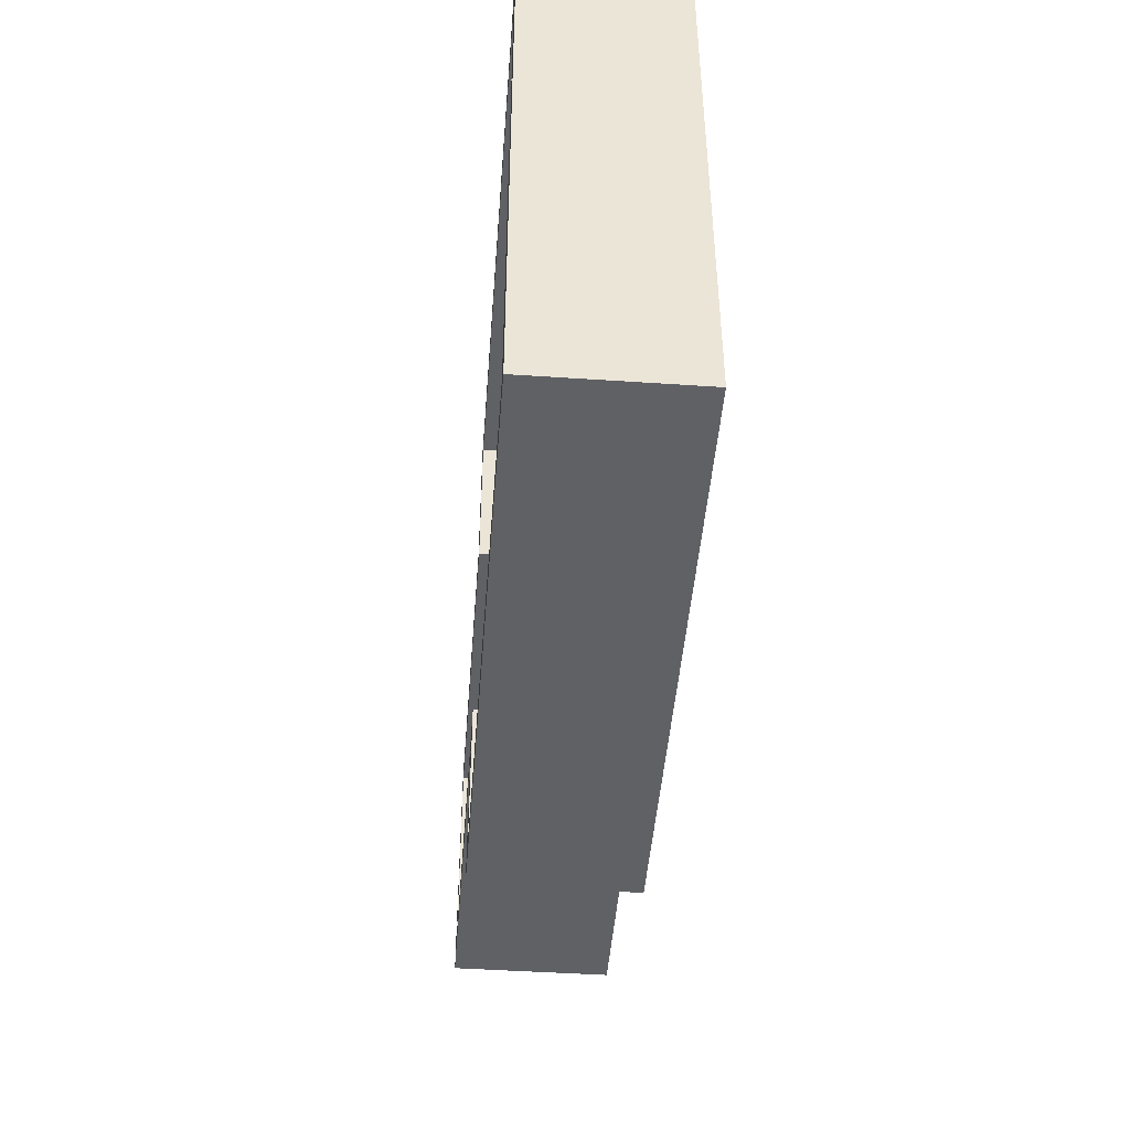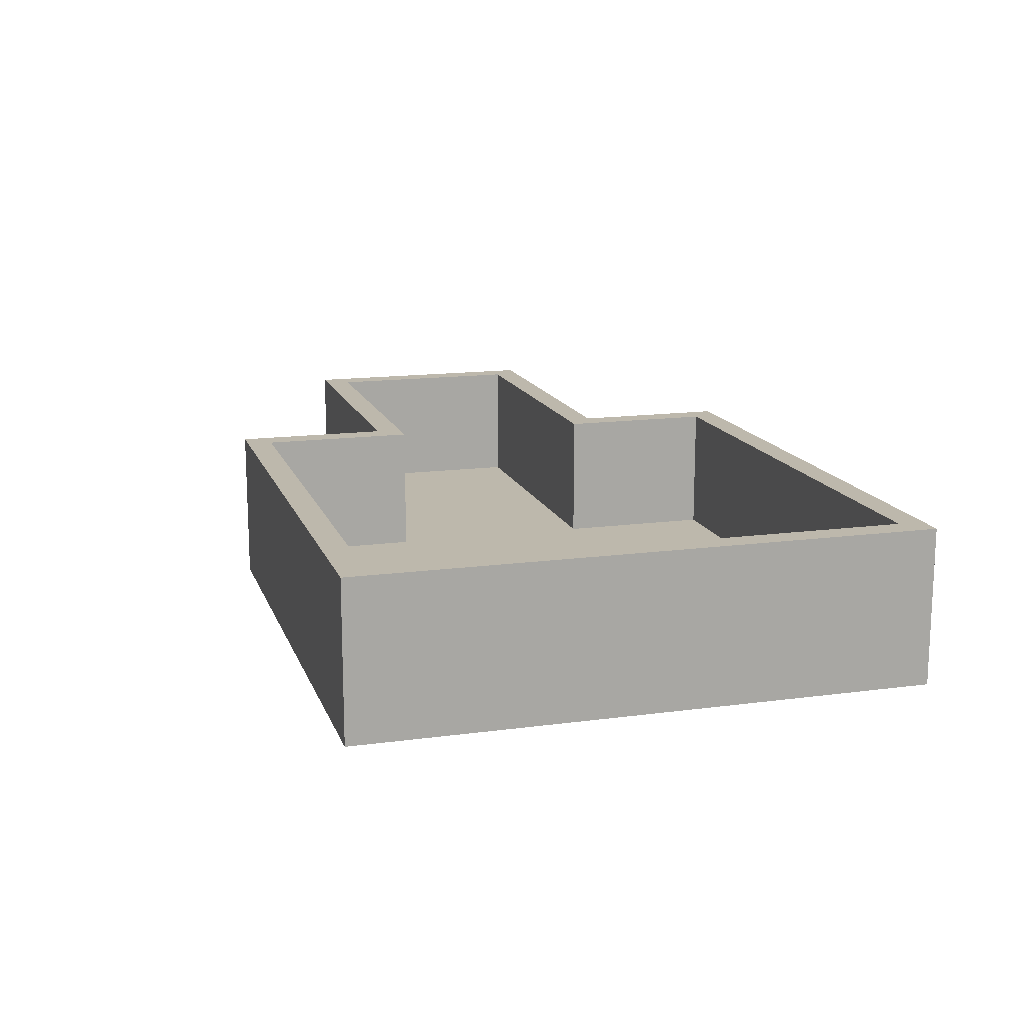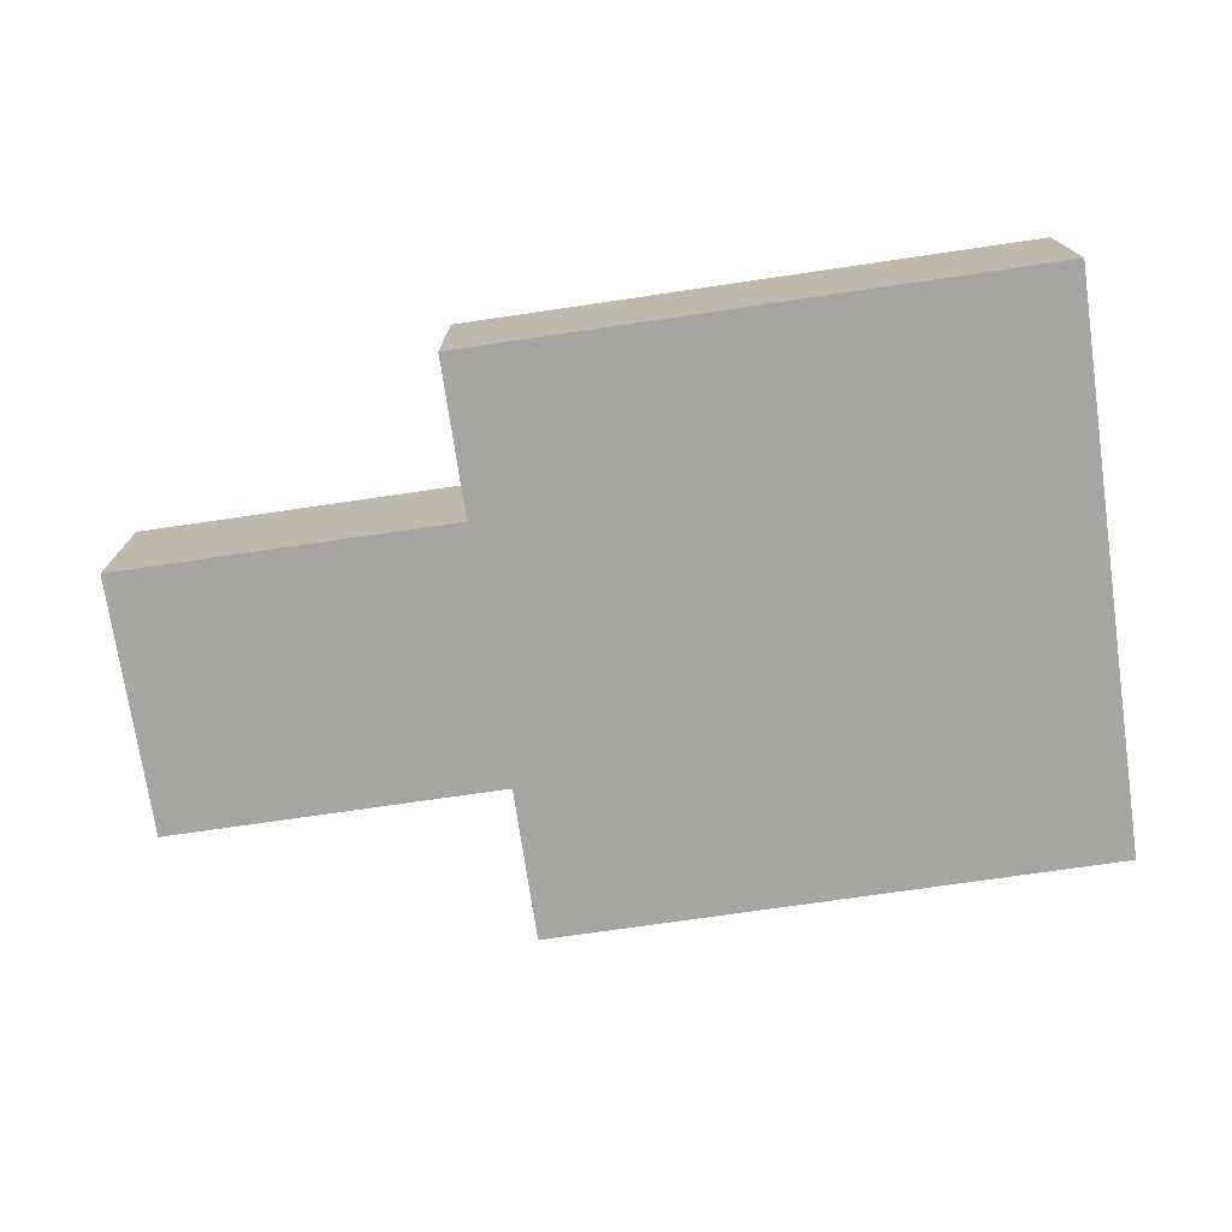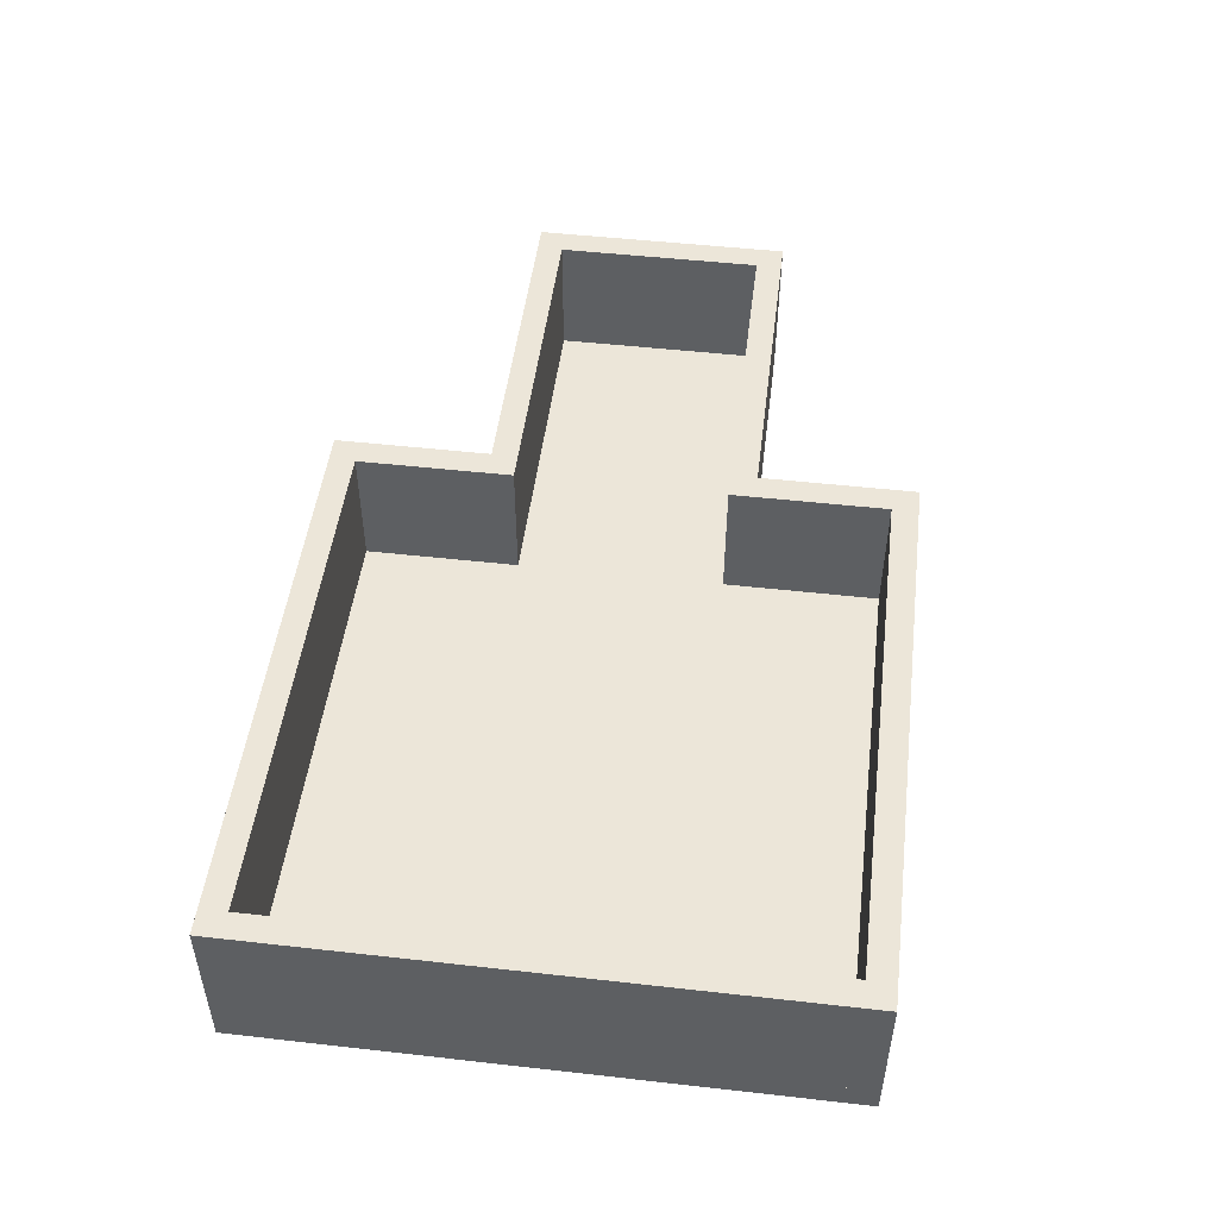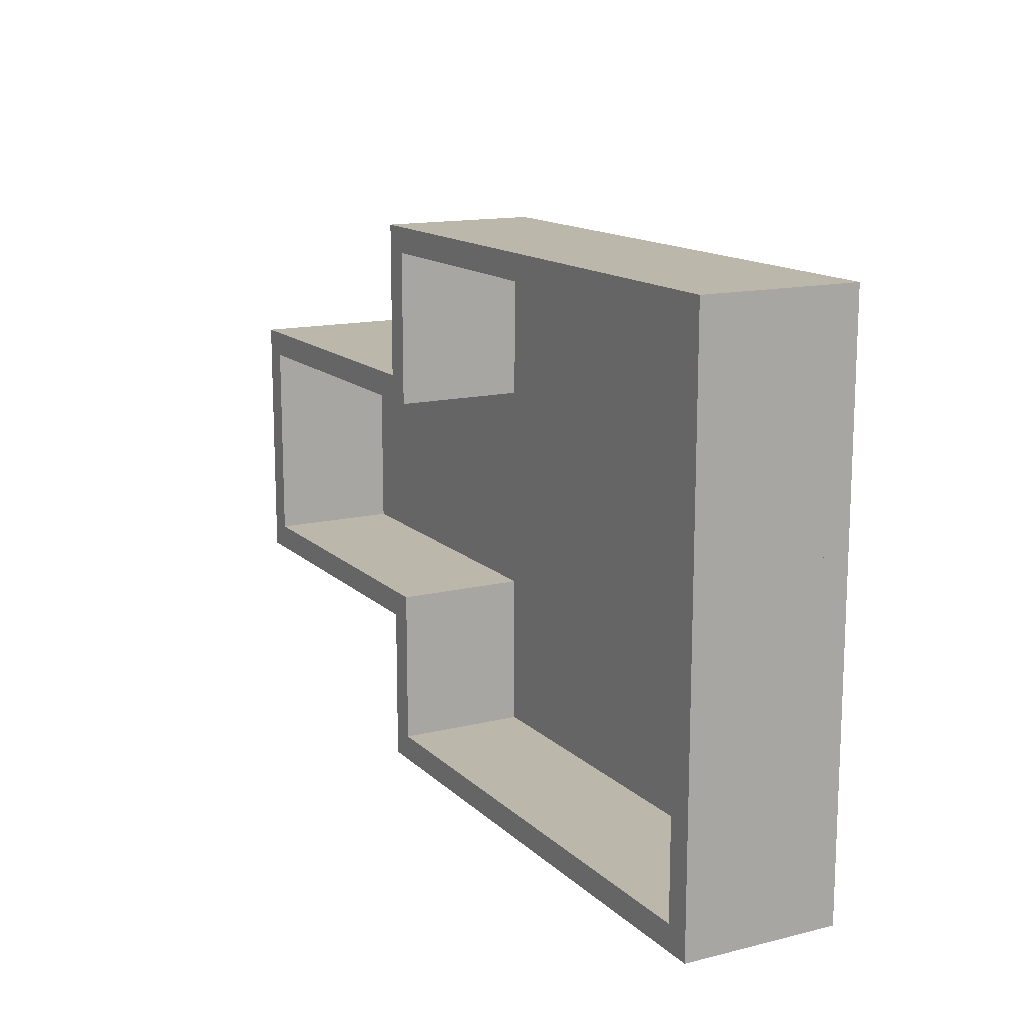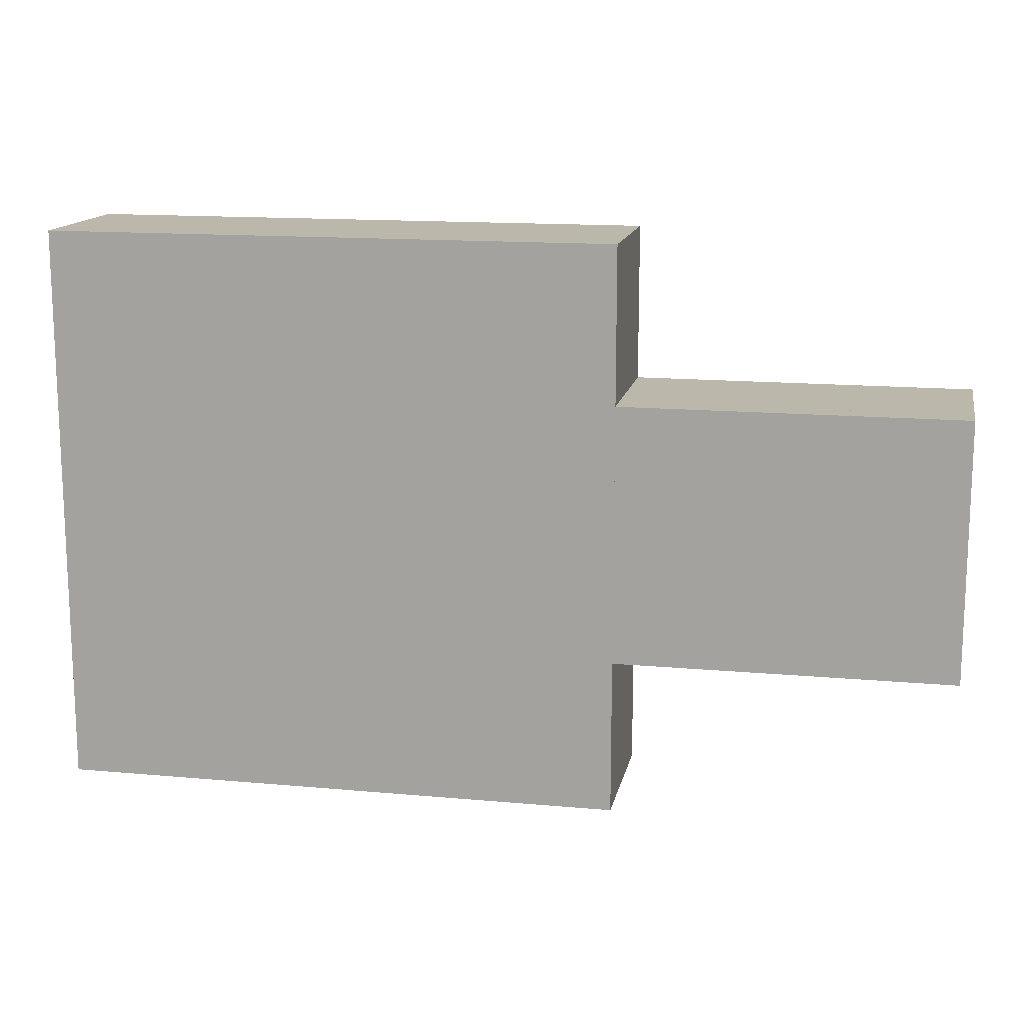
<metadata>
{"format":"obj","ext":"obj","renderer":"f3d","projection":"perspective","resolution":1024,"background":"white","views":[{"elev":-46.1,"azim":-94.4,"up":"+Z"},{"elev":14.8,"azim":-106.2,"up":"+Y"},{"elev":-73.7,"azim":-171.7,"up":"+Y"},{"elev":49.3,"azim":-82.9,"up":"+Y"},{"elev":14.2,"azim":-118.3,"up":"+Z"},{"elev":14.4,"azim":11.3,"up":"+Z"}]}
</metadata>
<code>
o Walls_Cube.002
v -22 0 22
v -22 0 20
v 22 0 22
v 22 0 20
v -22 10 22
v -22 10 20
v 22 10 22
v 22 10 20
v 46 0 10
v 46 0 -10
v 48 0 10
v 48 0 -10
v 46 10 10
v 46 10 -10
v 48 10 10
v 48 10 -10
v 22 0 10
v 22 0 8
v 46 0 10
v 46 0 8
v 22 10 10
v 22 10 8
v 46 10 10
v 46 10 8
v -22 0 20
v -22 0 -20
v -20 0 20
v -20 0 -20
v -22 10 20
v -22 10 -20
v -20 10 20
v -20 10 -20
v 20 0 20
v 20 0 8
v 22 0 20
v 22 0 8
v 20 10 20
v 20 10 8
v 22 10 20
v 22 10 8
v -22 0 -20
v -22 0 -22
v 22 0 -20
v 22 0 -22
v -22 10 -20
v -22 10 -22
v 22 10 -20
v 22 10 -22
v 22 0 -8
v 22 0 -10
v 46 0 -8
v 46 0 -10
v 22 10 -8
v 22 10 -10
v 46 10 -8
v 46 10 -10
v 20 0 -8
v 20 0 -20
v 22 0 -8
v 22 0 -20
v 20 10 -8
v 20 10 -20
v 22 10 -8
v 22 10 -20
v -22 0 20
v -22 0 22
v -22 10 20
v -22 10 22
v -22 0 20
v 22 0 20
v -22 10 20
v 22 10 20
v -22 0 22
v 22 0 22
v -22 10 22
v 22 10 22
v 22 0 20
v 22 0 22
v 22 10 20
v 22 10 22
v 46 0 -10
v 46 0 10
v 46 10 -10
v 46 10 10
v 46 0 -10
v 48 0 -10
v 46 10 -10
v 48 10 -10
v 46 0 10
v 48 0 10
v 46 10 10
v 48 10 10
v 48 0 -10
v 48 0 10
v 48 10 -10
v 48 10 10
v 22 0 8
v 22 0 10
v 22 10 8
v 22 10 10
v 22 0 8
v 46 0 8
v 22 10 8
v 46 10 8
v 22 0 10
v 46 0 10
v 22 10 10
v 46 10 10
v 46 0 8
v 46 0 10
v 46 10 8
v 46 10 10
v -22 0 -20
v -22 0 20
v -22 10 -20
v -22 10 20
v -22 0 -20
v -20 0 -20
v -22 10 -20
v -20 10 -20
v -22 0 20
v -20 0 20
v -22 10 20
v -20 10 20
v -20 0 -20
v -20 0 20
v -20 10 -20
v -20 10 20
v 20 0 8
v 20 0 20
v 20 10 8
v 20 10 20
v 20 0 8
v 22 0 8
v 20 10 8
v 22 10 8
v 20 0 20
v 22 0 20
v 20 10 20
v 22 10 20
v 22 0 8
v 22 0 20
v 22 10 8
v 22 10 20
v -22 0 -22
v -22 0 -20
v -22 10 -22
v -22 10 -20
v -22 0 -22
v 22 0 -22
v -22 10 -22
v 22 10 -22
v -22 0 -20
v 22 0 -20
v -22 10 -20
v 22 10 -20
v 22 0 -22
v 22 0 -20
v 22 10 -22
v 22 10 -20
v 22 0 -10
v 22 0 -8
v 22 10 -10
v 22 10 -8
v 22 0 -10
v 46 0 -10
v 22 10 -10
v 46 10 -10
v 22 0 -8
v 46 0 -8
v 22 10 -8
v 46 10 -8
v 46 0 -10
v 46 0 -8
v 46 10 -10
v 46 10 -8
v 20 0 -20
v 20 0 -8
v 20 10 -20
v 20 10 -8
v 20 0 -20
v 22 0 -20
v 20 10 -20
v 22 10 -20
v 20 0 -8
v 22 0 -8
v 20 10 -8
v 22 10 -8
v 22 0 -20
v 22 0 -8
v 22 10 -20
v 22 10 -8
f 4 1 2
f 6 7 8
f 12 9 10
f 14 15 16
f 20 17 18
f 22 23 24
f 28 25 26
f 30 31 32
f 36 33 34
f 38 39 40
f 44 41 42
f 46 47 48
f 52 49 50
f 54 55 56
f 60 57 58
f 62 63 64
f 68 65 66
f 71 70 69
f 76 73 74
f 79 78 77
f 84 81 82
f 87 86 85
f 92 89 90
f 95 94 93
f 100 97 98
f 103 102 101
f 108 105 106
f 111 110 109
f 116 113 114
f 119 118 117
f 124 121 122
f 127 126 125
f 132 129 130
f 135 134 133
f 140 137 138
f 143 142 141
f 148 145 146
f 151 150 149
f 156 153 154
f 159 158 157
f 164 161 162
f 167 166 165
f 172 169 170
f 175 174 173
f 180 177 178
f 183 182 181
f 188 185 186
f 191 190 189
f 4 3 1
f 6 5 7
f 12 11 9
f 14 13 15
f 20 19 17
f 22 21 23
f 28 27 25
f 30 29 31
f 36 35 33
f 38 37 39
f 44 43 41
f 46 45 47
f 52 51 49
f 54 53 55
f 60 59 57
f 62 61 63
f 68 67 65
f 71 72 70
f 76 75 73
f 79 80 78
f 84 83 81
f 87 88 86
f 92 91 89
f 95 96 94
f 100 99 97
f 103 104 102
f 108 107 105
f 111 112 110
f 116 115 113
f 119 120 118
f 124 123 121
f 127 128 126
f 132 131 129
f 135 136 134
f 140 139 137
f 143 144 142
f 148 147 145
f 151 152 150
f 156 155 153
f 159 160 158
f 164 163 161
f 167 168 166
f 172 171 169
f 175 176 174
f 180 179 177
f 183 184 182
f 188 187 185
f 191 192 190
o Floor_Cube.006
v 22 -2 10
v 22 0 10
v 22 -2 -10
v 22 0 -10
v 48 -2 10
v 48 0 10
v 48 -2 -10
v 48 0 -10
v 22 0 -22
v 22 -2 -22
v 22 0 22
v 22 -2 22
v -22 0 -22
v -22 -2 -22
v -22 0 22
v -22 -2 22
f 194 195 193
f 196 199 195
f 200 197 199
f 198 193 197
f 199 193 195
f 196 198 200
f 205 203 201
f 203 208 204
f 207 206 208
f 202 208 206
f 201 204 202
f 205 202 206
f 194 196 195
f 196 200 199
f 200 198 197
f 198 194 193
f 199 197 193
f 196 194 198
f 205 207 203
f 203 207 208
f 207 205 206
f 202 204 208
f 201 203 204
f 205 201 202

</code>
